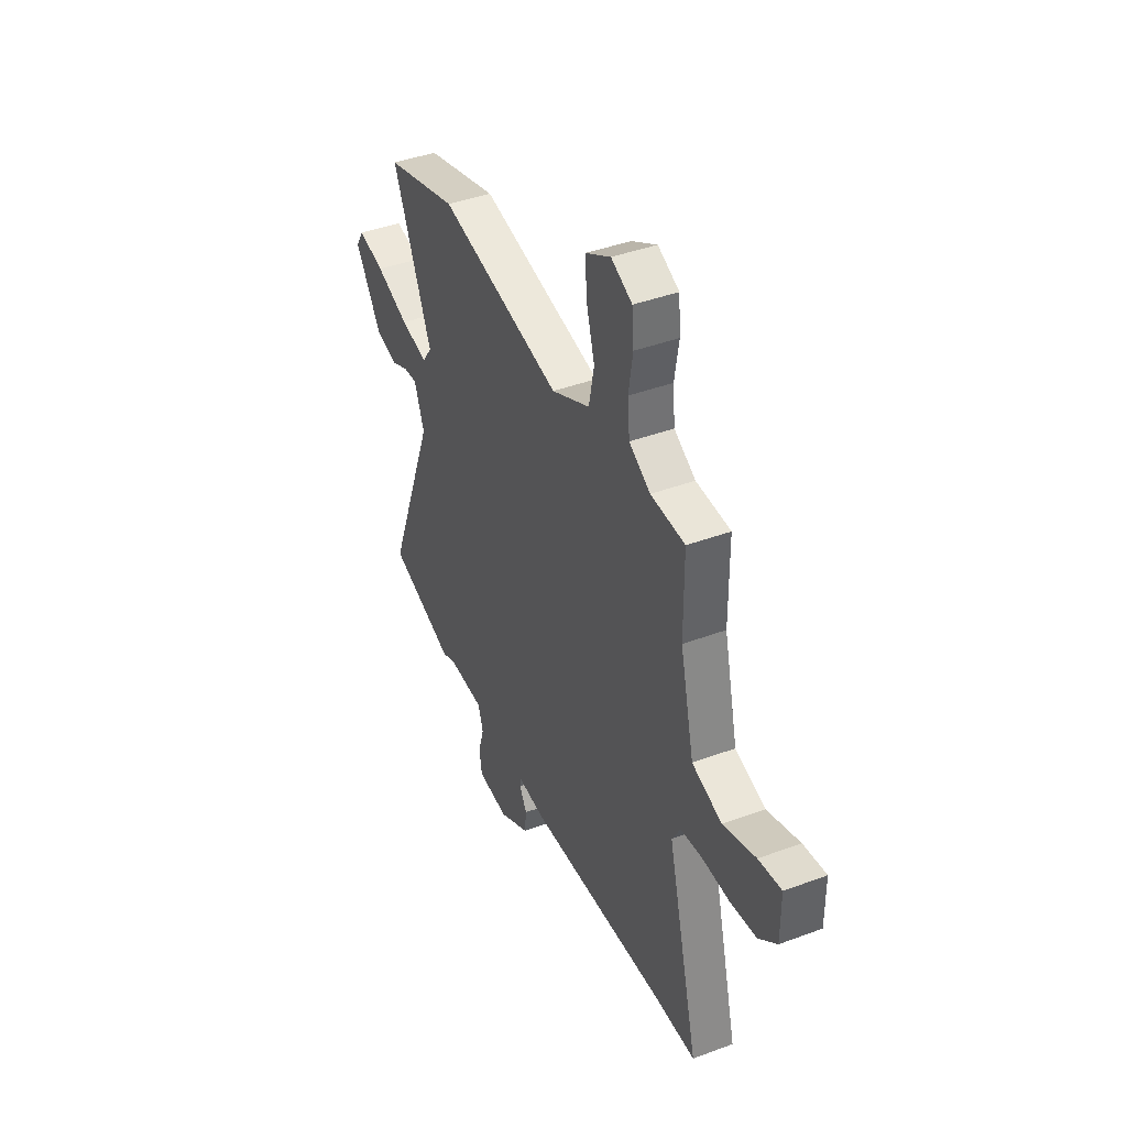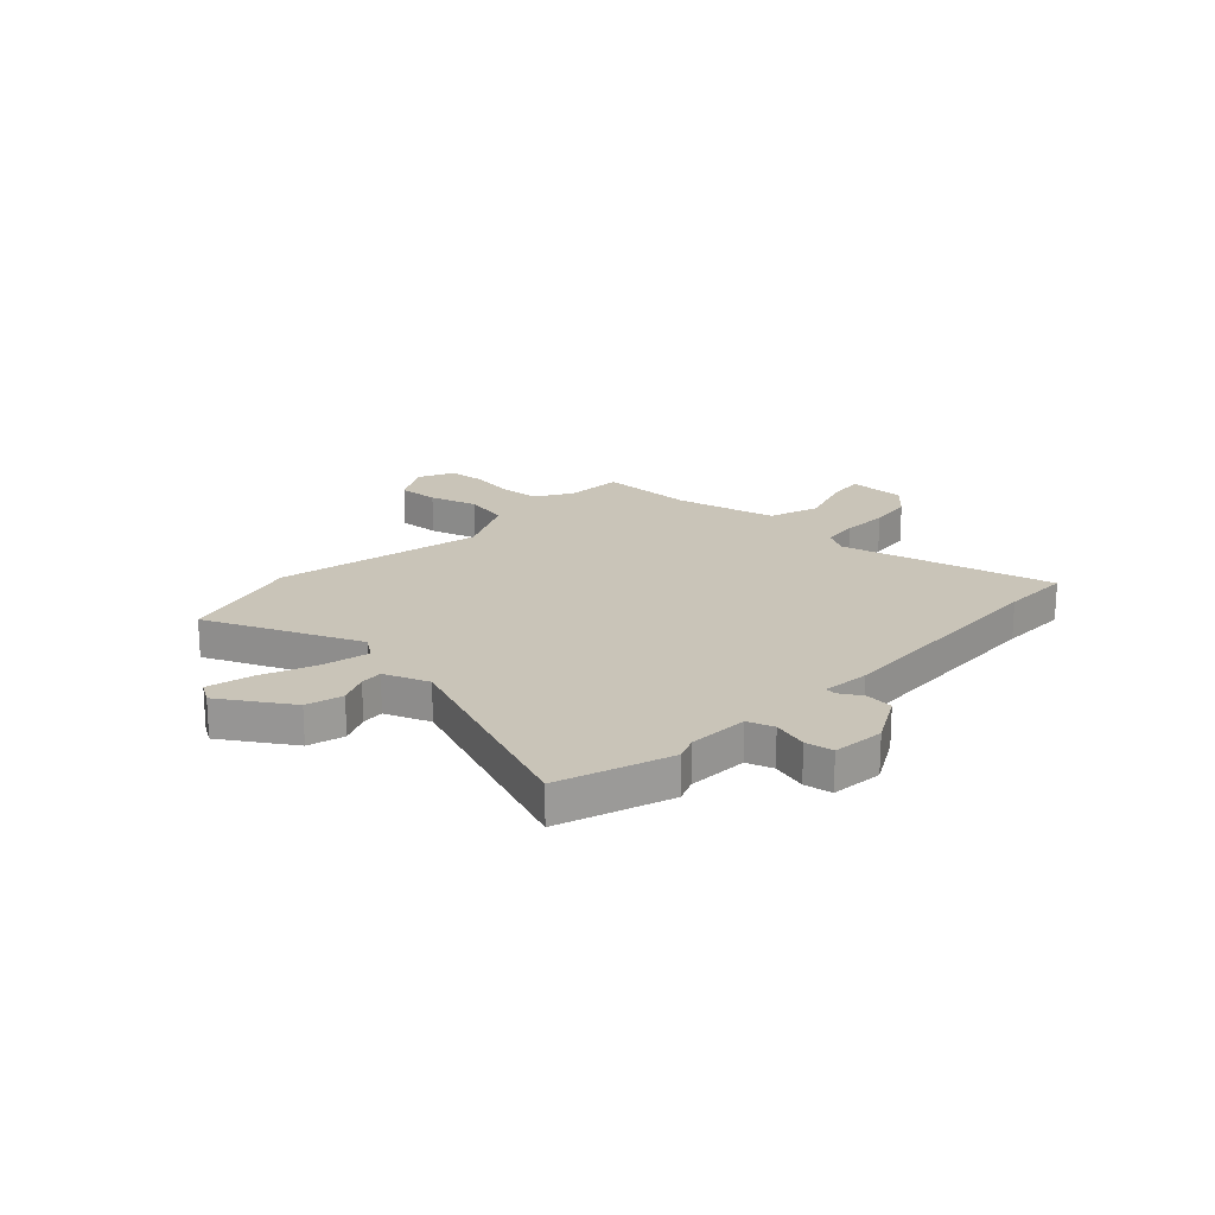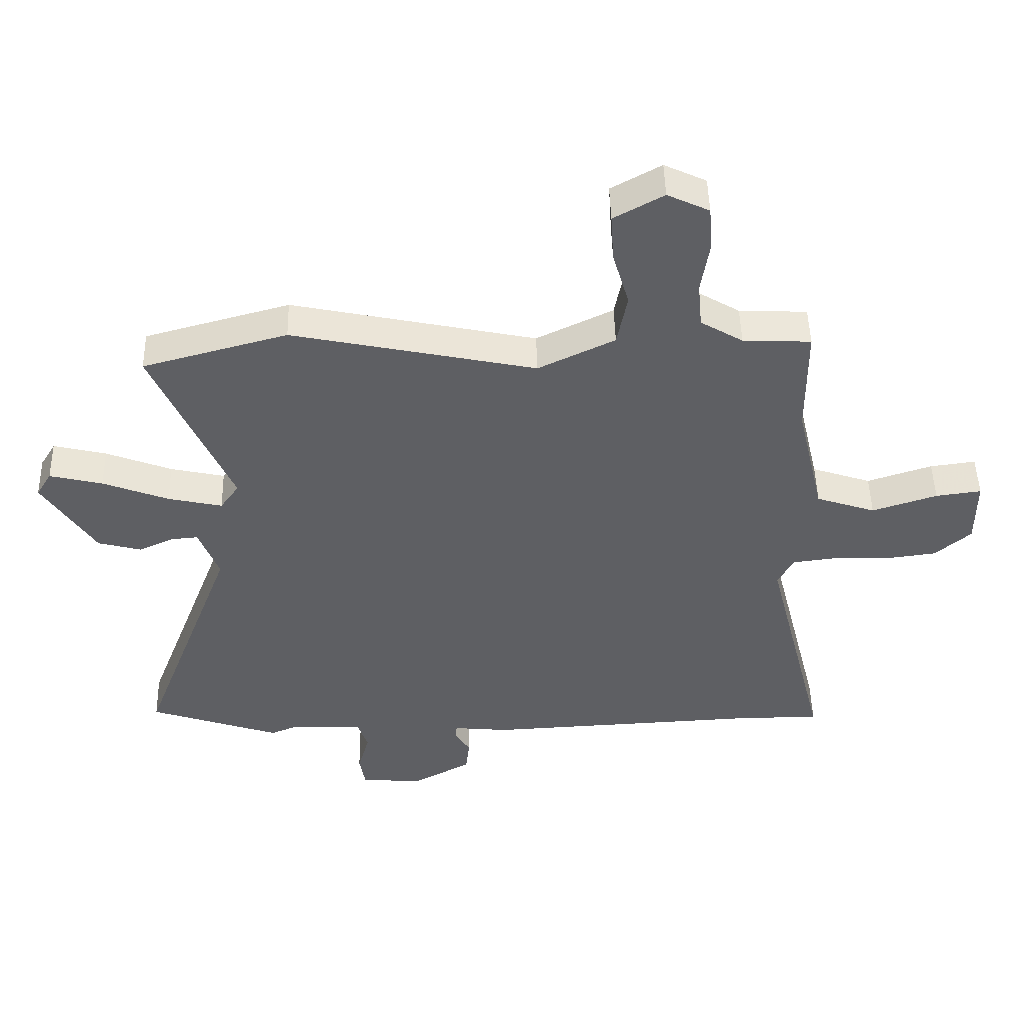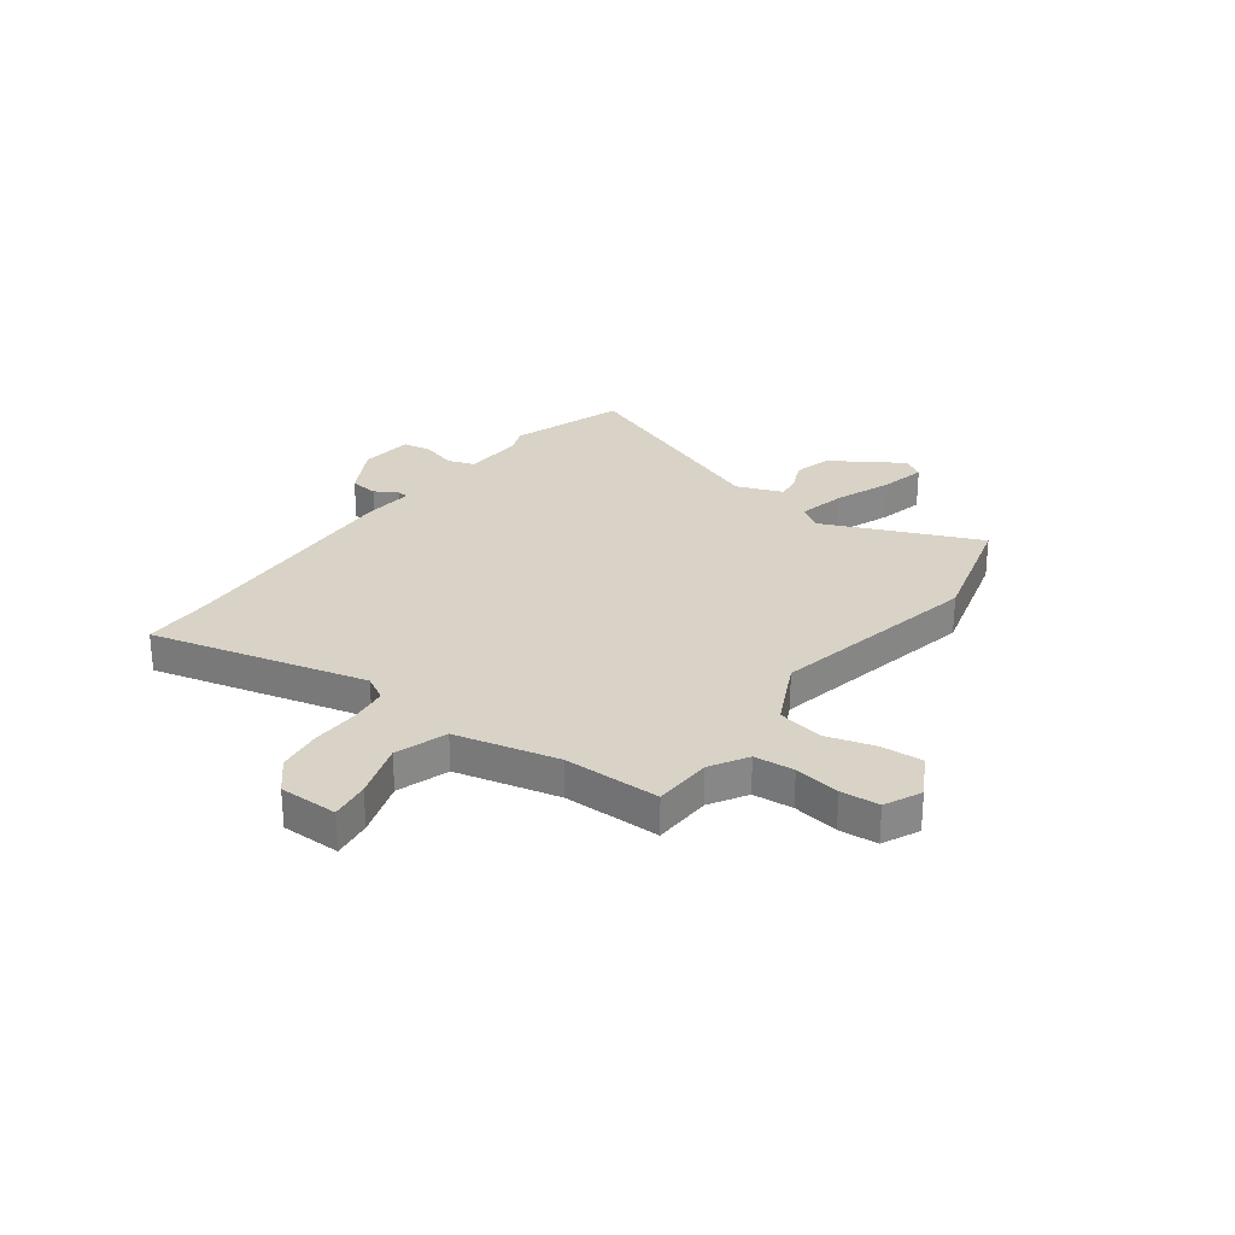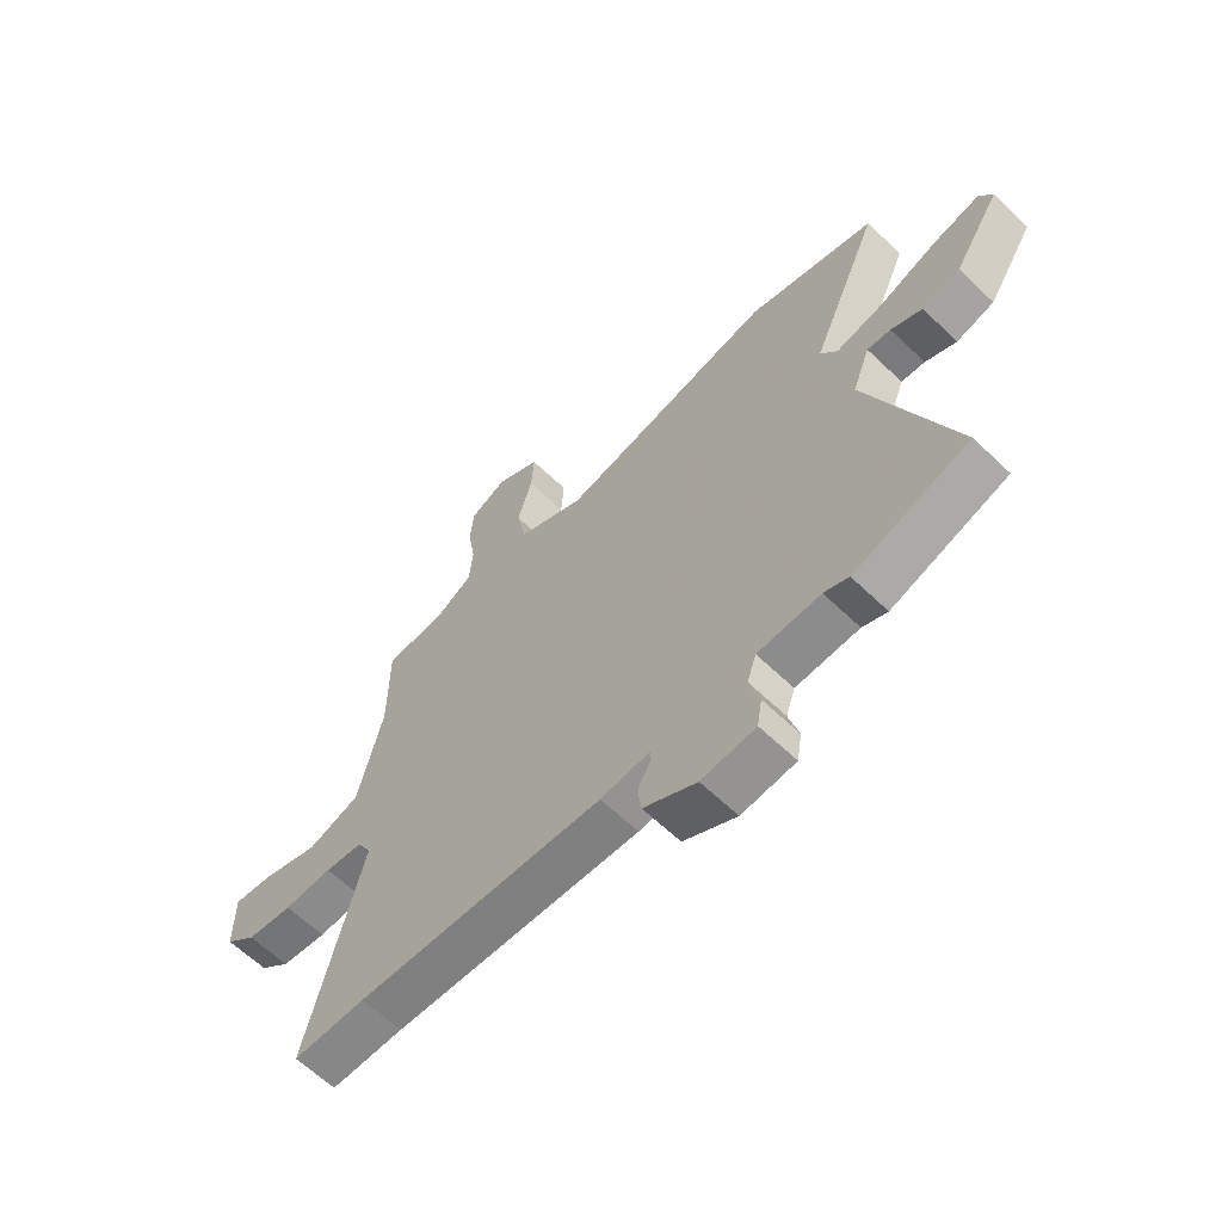
<metadata>
{"format":"obj","ext":"obj","renderer":"f3d","projection":"perspective","resolution":1024,"background":"white","views":[{"elev":41.7,"azim":-114.2,"up":"+Z"},{"elev":20.1,"azim":133.3,"up":"+Y"},{"elev":48.2,"azim":178.6,"up":"+Z"},{"elev":27.9,"azim":-53.5,"up":"+Y"},{"elev":-62.4,"azim":45.8,"up":"+Z"}]}
</metadata>
<code>
v -0.498 0.07 0.507
v -0.386 0.07 0.512
v -0.316 0.07 0.554
v -0.309 0.07 0.63
v -0.323 0.07 0.717
v -0.317 0.07 0.79
v -0.248 0.07 0.823
v -0.166 0.07 0.777
v -0.171 0.07 0.698
v -0.198 0.07 0.605
v -0.181 0.07 0.518
v -0.055 0.07 0.457
v 0.346 0.07 0.542
v 0.584 0.07 0.477
v 0.456 0.07 0.181
v 0.487 0.07 0.137
v 0.576 0.07 0.157
v 0.684 0.07 0.199
v 0.771 0.07 0.22
v 0.796 0.07 0.179
v 0.71 0.07 0.045
v 0.639 0.07 0.026
v 0.581 0.07 0.052
v 0.537 0.07 0.056
v 0.504 0.07 -0.031
v 0.662 0.07 -0.444
v 0.446 0.07 -0.518
v 0.4 0.07 -0.499
v 0.283 0.07 -0.504
v 0.266 0.07 -0.555
v 0.285 0.07 -0.623
v 0.276 0.07 -0.677
v 0.175 0.07 -0.687
v 0.076 0.07 -0.633
v 0.07 0.07 -0.579
v 0.095 0.07 -0.536
v 0.093 0.07 -0.514
v 0.001 0.07 -0.523
v -0.459 0.07 -0.5
v -0.594 0.07 -0.5
v -0.491 0.07 -0.089
v -0.518 0.07 -0.041
v -0.589 0.07 -0.032
v -0.68 0.07 -0.035
v -0.766 0.07 -0.024
v -0.825 0.07 0.027
v -0.825 0.07 0.139
v -0.75 0.07 0.129
v -0.643 0.07 0.094
v -0.545 0.07 0.127
v -0.499 0.07 0.323
v -0.498 0 0.507
v -0.386 0 0.512
v -0.316 0 0.554
v -0.309 0 0.63
v -0.323 0 0.717
v -0.317 0 0.79
v -0.248 0 0.823
v -0.166 0 0.777
v -0.171 0 0.698
v -0.198 0 0.605
v -0.181 0 0.518
v -0.055 0 0.457
v 0.346 0 0.542
v 0.584 0 0.477
v 0.456 0 0.181
v 0.487 0 0.137
v 0.576 0 0.157
v 0.684 0 0.199
v 0.771 0 0.22
v 0.796 0 0.179
v 0.71 0 0.045
v 0.639 0 0.026
v 0.581 0 0.052
v 0.537 0 0.056
v 0.504 0 -0.031
v 0.662 0 -0.444
v 0.446 0 -0.518
v 0.4 0 -0.499
v 0.283 0 -0.504
v 0.266 0 -0.555
v 0.285 0 -0.623
v 0.276 0 -0.677
v 0.175 0 -0.687
v 0.076 0 -0.633
v 0.07 0 -0.579
v 0.095 0 -0.536
v 0.093 0 -0.514
v 0.001 0 -0.523
v -0.459 0 -0.5
v -0.594 0 -0.5
v -0.491 0 -0.089
v -0.518 0 -0.041
v -0.589 0 -0.032
v -0.68 0 -0.035
v -0.766 0 -0.024
v -0.825 0 0.027
v -0.825 0 0.139
v -0.75 0 0.129
v -0.643 0 0.094
v -0.545 0 0.127
v -0.499 0 0.323
f 46 47 48 49
f 46 49 50
f 43 44 45 46
f 42 43 46 50
f 41 42 50 51
f 39 40 41
f 37 38 39 41
f 33 34 35 36
f 33 36 37
f 30 31 32 33
f 29 30 33 37
f 25 26 27 28
f 25 28 29
f 24 25 29 37
f 20 21 22 23
f 20 23 24
f 17 18 19 20
f 16 17 20 24
f 15 16 24 37
f 12 13 14 15
f 11 12 15 37
f 7 8 9 10
f 7 10 11
f 4 5 6 7
f 3 4 7 11
f 2 3 11 37
f 37 41 51
f 1 2 37 51
f 100 99 98 97
f 101 100 97
f 97 96 95 94
f 101 97 94 93
f 102 101 93 92
f 92 91 90
f 92 90 89 88
f 87 86 85 84
f 88 87 84
f 84 83 82 81
f 88 84 81 80
f 79 78 77 76
f 80 79 76
f 88 80 76 75
f 74 73 72 71
f 75 74 71
f 71 70 69 68
f 75 71 68 67
f 88 75 67 66
f 66 65 64 63
f 88 66 63 62
f 61 60 59 58
f 62 61 58
f 58 57 56 55
f 62 58 55 54
f 88 62 54 53
f 102 92 88
f 102 88 53 52
f 1 52 53 2
f 2 53 54 3
f 3 54 55 4
f 4 55 56 5
f 5 56 57 6
f 6 57 58 7
f 7 58 59 8
f 8 59 60 9
f 9 60 61 10
f 10 61 62 11
f 11 62 63 12
f 12 63 64 13
f 13 64 65 14
f 14 65 66 15
f 15 66 67 16
f 16 67 68 17
f 17 68 69 18
f 18 69 70 19
f 19 70 71 20
f 20 71 72 21
f 21 72 73 22
f 22 73 74 23
f 23 74 75 24
f 24 75 76 25
f 25 76 77 26
f 26 77 78 27
f 27 78 79 28
f 28 79 80 29
f 29 80 81 30
f 30 81 82 31
f 31 82 83 32
f 32 83 84 33
f 33 84 85 34
f 34 85 86 35
f 35 86 87 36
f 36 87 88 37
f 37 88 89 38
f 38 89 90 39
f 39 90 91 40
f 40 91 92 41
f 41 92 93 42
f 42 93 94 43
f 43 94 95 44
f 44 95 96 45
f 45 96 97 46
f 46 97 98 47
f 47 98 99 48
f 48 99 100 49
f 49 100 101 50
f 50 101 102 51
f 51 102 52 1

</code>
